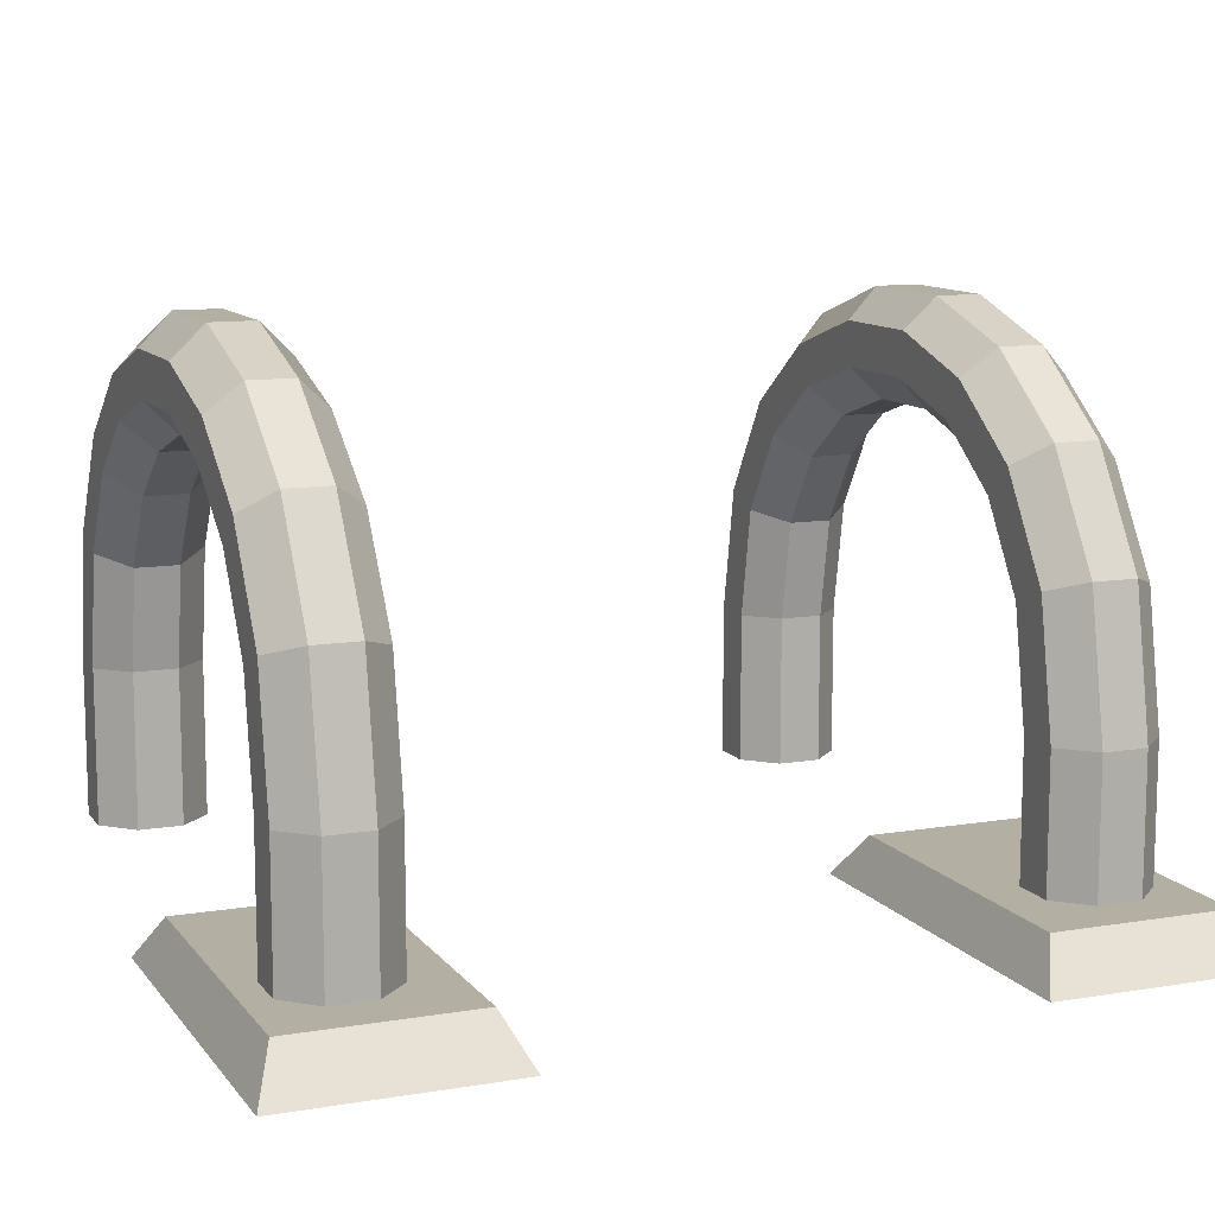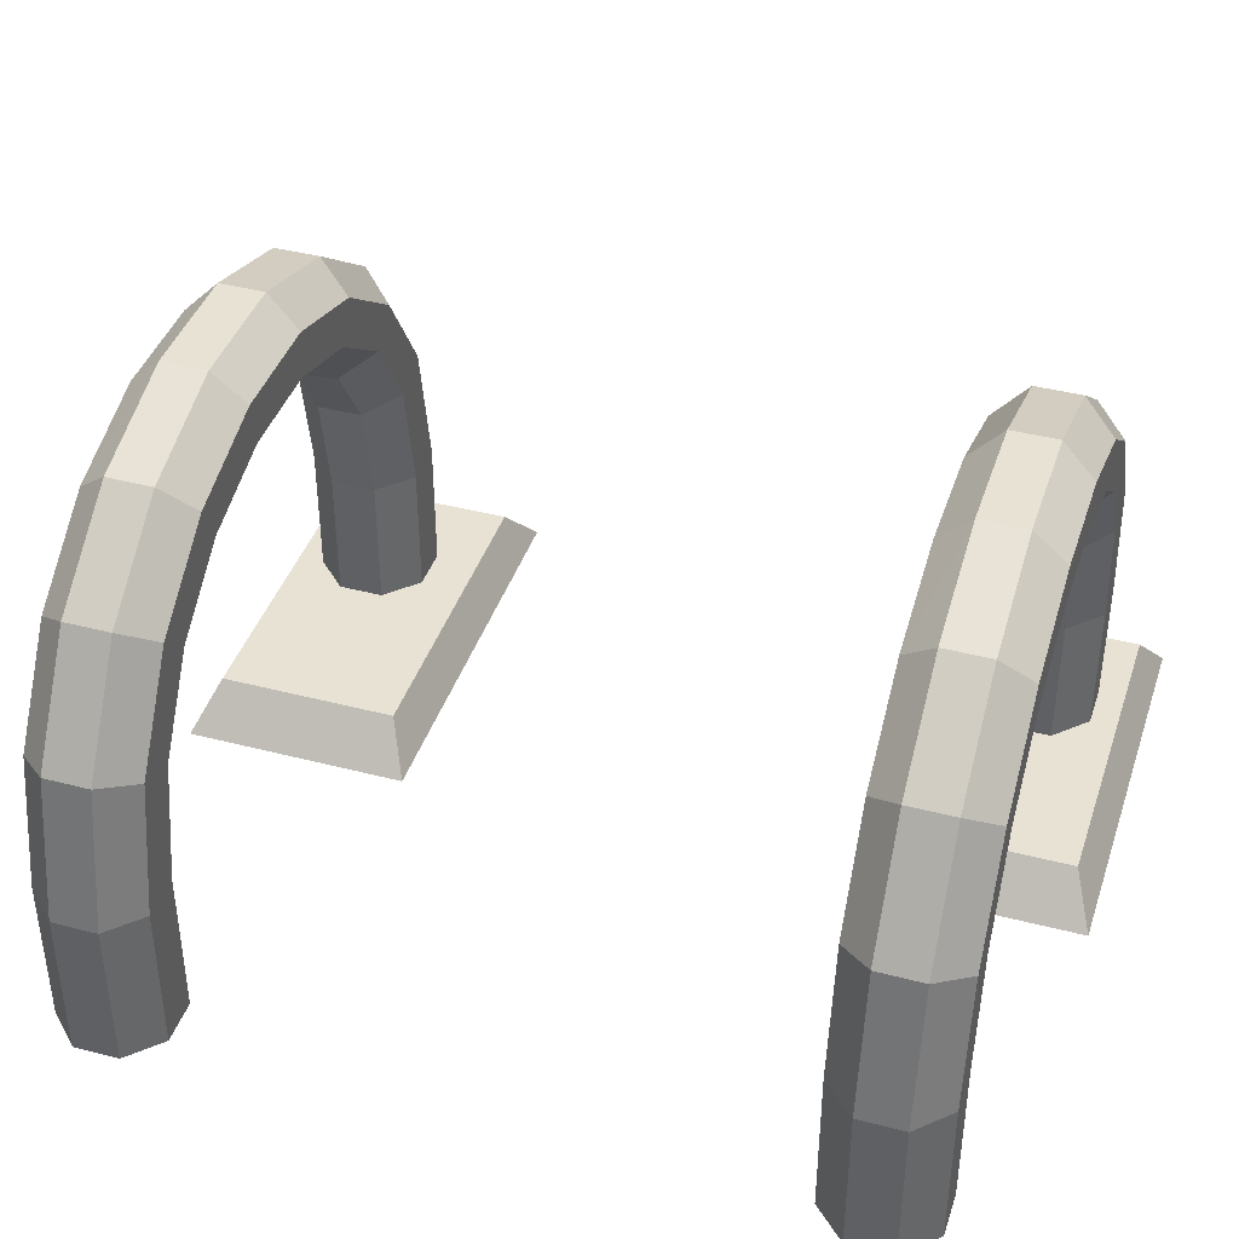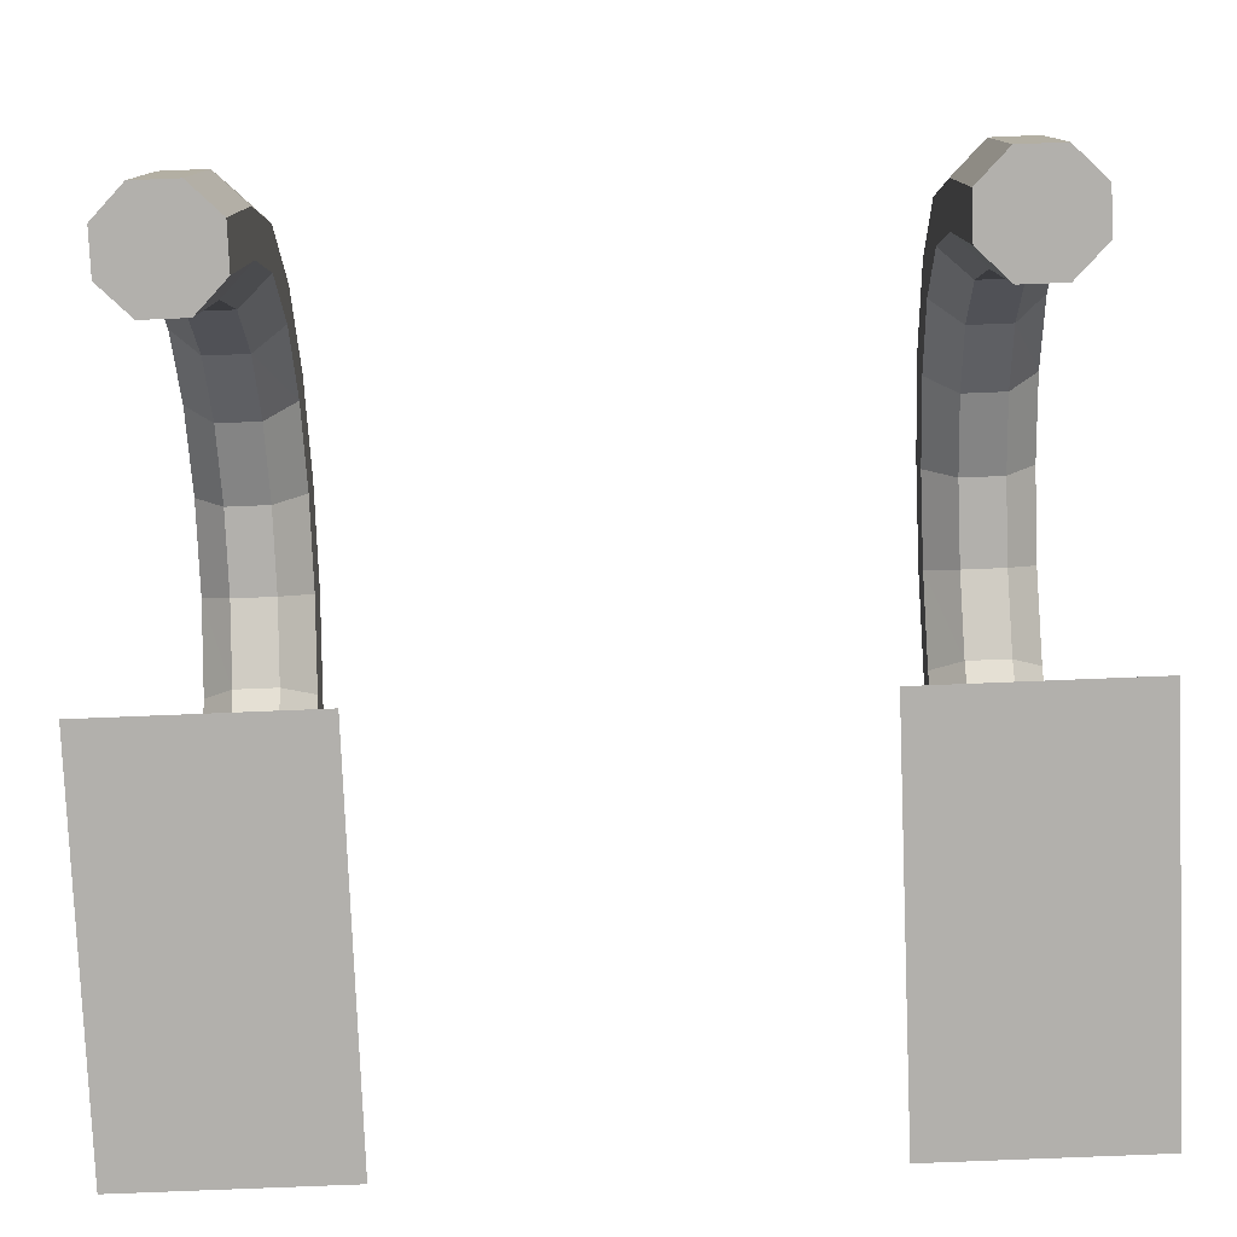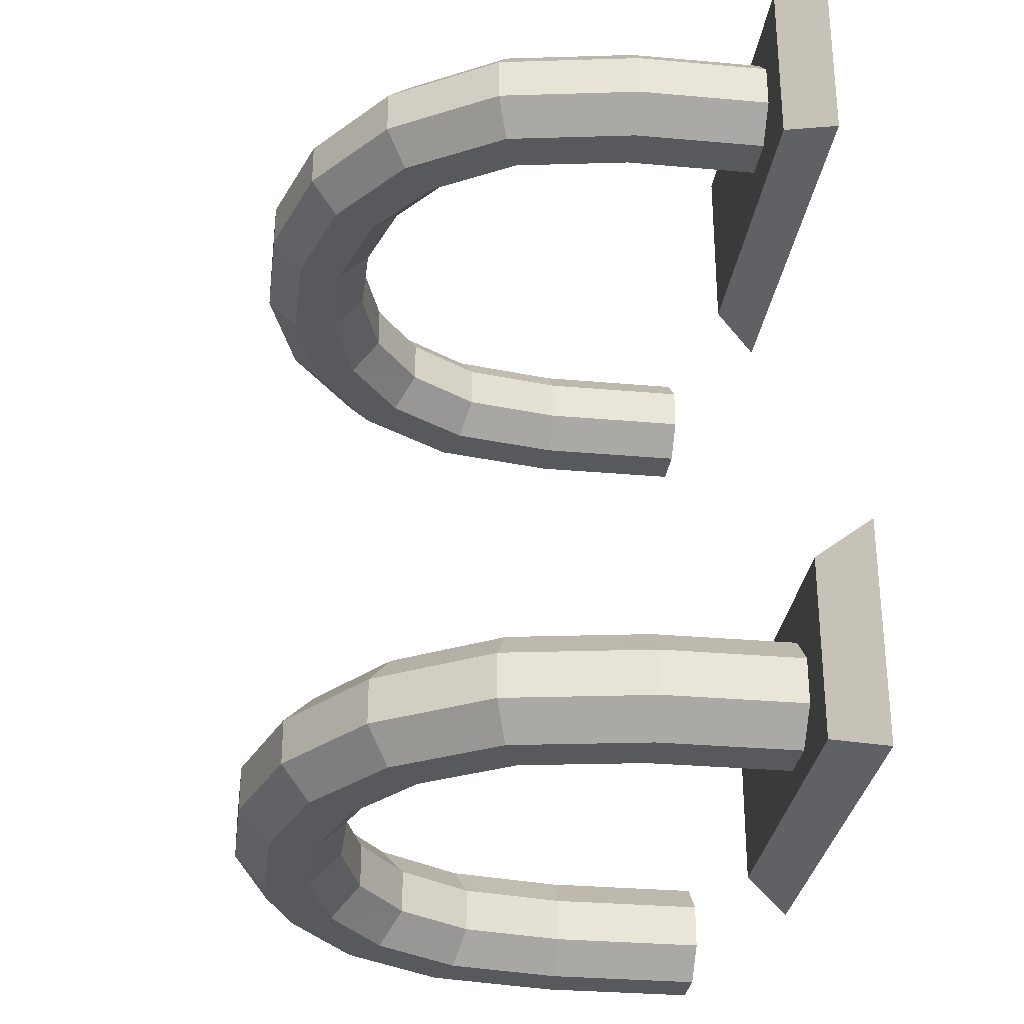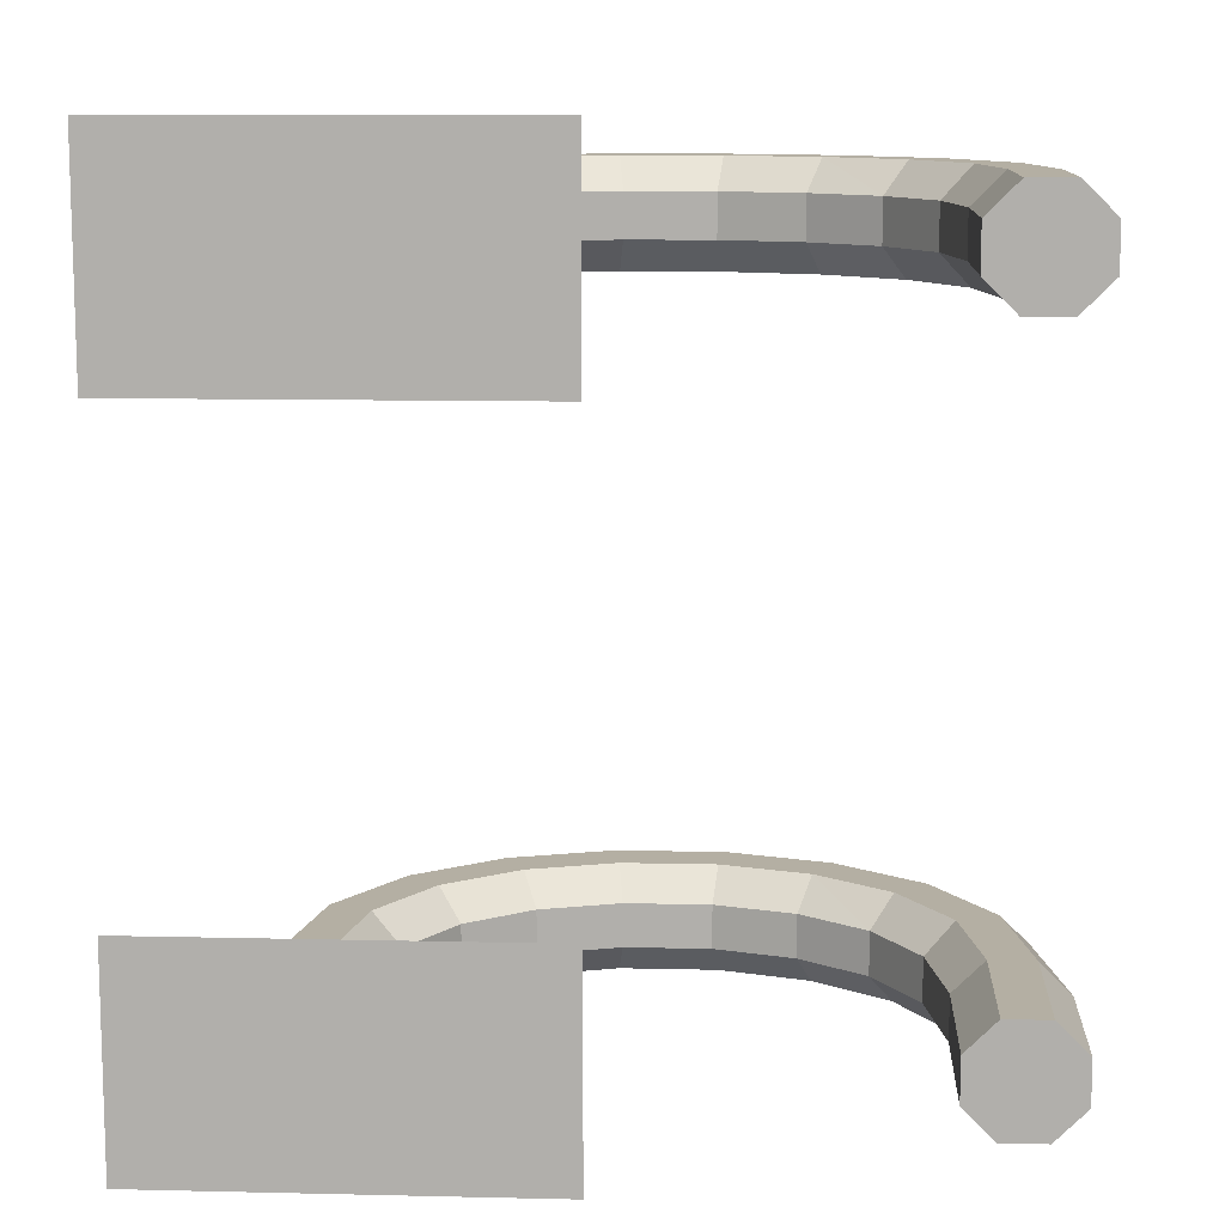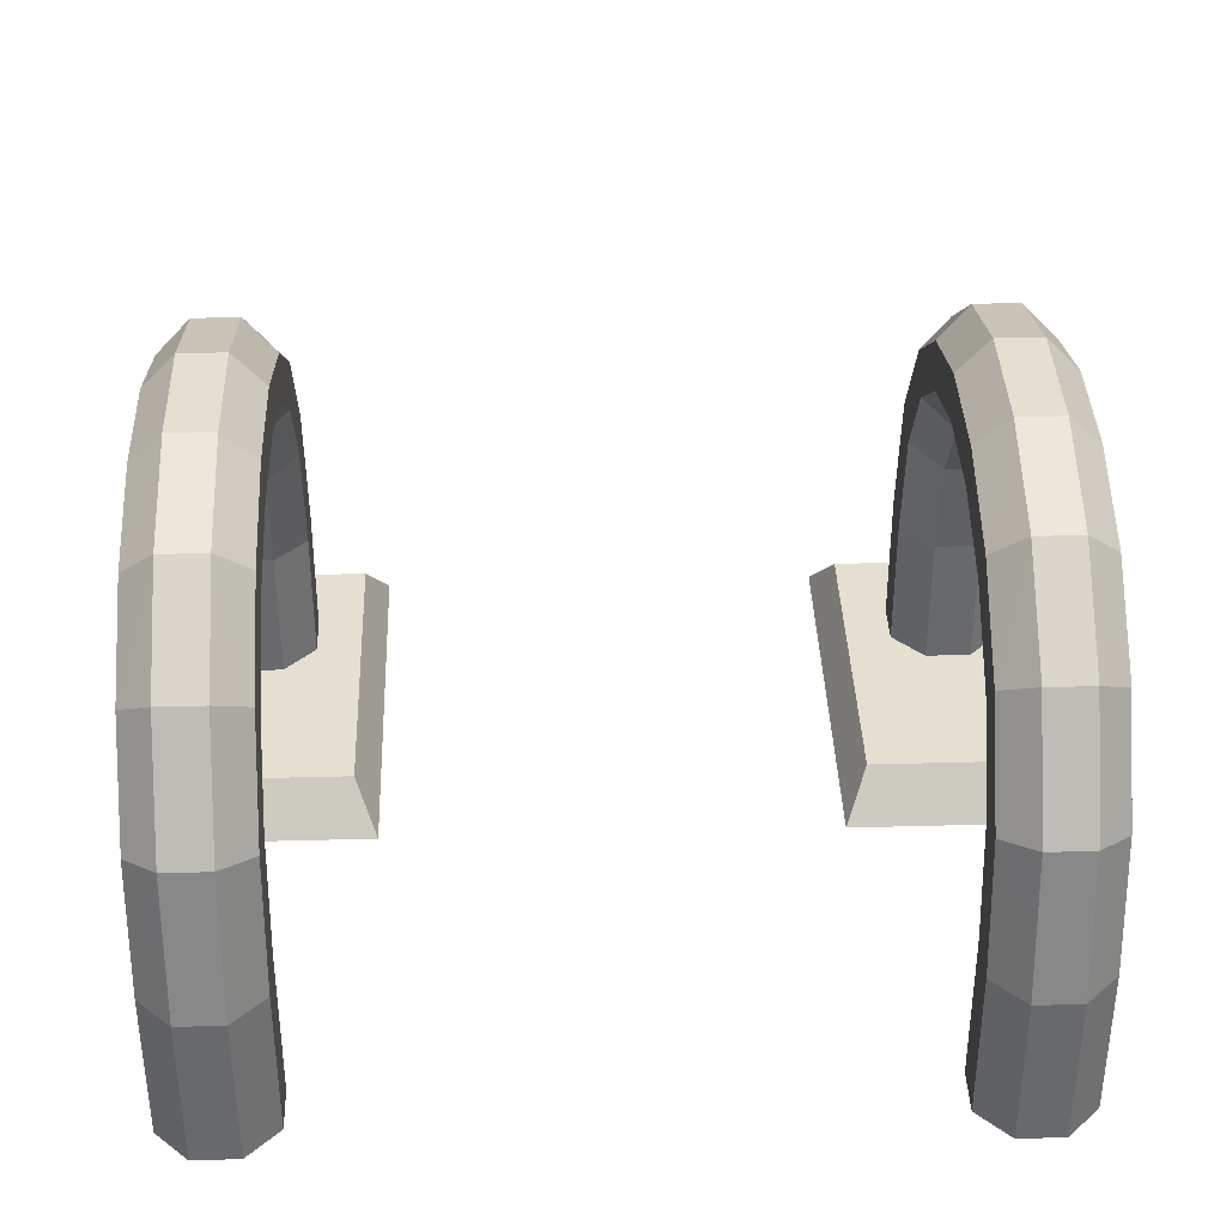
<metadata>
{"format":"obj","ext":"obj","renderer":"f3d","projection":"perspective","resolution":1024,"background":"white","views":[{"elev":11.1,"azim":-112.3,"up":"+Y"},{"elev":40.6,"azim":107.7,"up":"+Y"},{"elev":-78.6,"azim":92.3,"up":"+Y"},{"elev":-30.2,"azim":-97.4,"up":"+Z"},{"elev":11.2,"azim":3.2,"up":"+Z"},{"elev":37.4,"azim":88.0,"up":"+Y"}]}
</metadata>
<code>
o Cylinder
v -0.4582 0.01685 0.3392
v -0.4895 -0.01943 0.1785
v -0.4895 -0.01943 0.3565
v -0.1993 0.01685 0.1959
v -0.168 -0.01943 0.1785
v -0.1993 0.01685 0.3392
v -0.168 -0.01943 0.3565
v -0.4582 0.01685 0.1959
v -0.4895 -0.01943 -0.1785
v -0.4582 0.01685 -0.3392
v -0.4895 -0.01943 -0.3565
v -0.168 -0.01943 -0.1785
v -0.4582 0.01685 -0.1959
v -0.1993 0.01685 -0.3392
v -0.1993 0.01685 -0.1959
v -0.168 -0.01943 -0.3565
v 0.1071 0 0.2317
v 0.1429 0 0.2317
v 0.1683 0 0.2571
v 0.1429 0 0.3183
v 0.1071 0.125 0.3183
v 0.1071 0 0.3183
v 0.08169 0 0.2929
v 0.08169 0.125 0.2571
v 0.08169 0 0.2571
v 0.1429 0.125 0.2317
v 0.1683 0.125 0.2929
v 0.1683 0 0.2929
v 0.08169 0.125 0.2929
v 0.1071 0.125 0.2317
v 0.1683 0.125 0.2571
v 0.1429 0.125 0.3183
v -0.3571 0 0.3183
v -0.3929 0.125 0.3183
v -0.3929 0 0.3183
v -0.4183 0 0.2929
v -0.4183 0.125 0.2571
v -0.4183 0 0.2571
v -0.3929 0 0.2317
v -0.3571 0.125 0.2317
v -0.3571 0 0.2317
v -0.3317 0 0.2571
v -0.3317 0.125 0.2929
v -0.3317 0 0.2929
v -0.4183 0.125 0.2929
v -0.3929 0.125 0.2317
v -0.3317 0.125 0.2571
v -0.3571 0.125 0.3183
v -0.3411 0.2174 0.3183
v -0.3746 0.2301 0.3183
v -0.3174 0.2084 0.2929
v -0.3174 0.2084 0.2571
v -0.3411 0.2174 0.2317
v -0.3746 0.2301 0.2317
v -0.3983 0.2392 0.2571
v -0.3983 0.2392 0.2929
v -0.3251 0.31 0.3183
v -0.2987 0.2857 0.3183
v -0.2535 0.3632 0.3183
v -0.2372 0.3312 0.3183
v -0.1692 0.3896 0.3183
v -0.1638 0.3542 0.3183
v -0.08079 0.3896 0.3183
v -0.01277 0.3312 0.3183
v 0.00351 0.3632 0.3183
v 0.0487 0.2857 0.3183
v 0.0751 0.31 0.3183
v 0.09109 0.2174 0.3183
v 0.1246 0.2301 0.3183
v -0.28 0.2685 0.2929
v -0.2257 0.3086 0.2929
v -0.09005 0.3291 0.2929
v -0.08621 0.3542 0.3183
v -0.02428 0.3086 0.2929
v 0.03003 0.2685 0.2929
v 0.06738 0.2084 0.2929
v -0.28 0.2685 0.2571
v -0.2257 0.3086 0.2571
v -0.16 0.3291 0.2929
v -0.16 0.3291 0.2571
v -0.09005 0.3291 0.2571
v 0.03003 0.2685 0.2571
v 0.06738 0.2084 0.2571
v -0.2987 0.2857 0.2317
v -0.2372 0.3312 0.2317
v -0.1638 0.3542 0.2317
v -0.08621 0.3542 0.2317
v -0.02428 0.3086 0.2571
v -0.01277 0.3312 0.2317
v 0.0487 0.2857 0.2317
v -0.3251 0.31 0.2317
v -0.2535 0.3632 0.2317
v -0.1692 0.3896 0.2317
v -0.08079 0.3896 0.2317
v 0.00351 0.3632 0.2317
v 0.0751 0.31 0.2317
v 0.09109 0.2174 0.2317
v -0.3438 0.3272 0.2571
v -0.265 0.3858 0.2571
v -0.173 0.4147 0.2571
v -0.07696 0.4147 0.2571
v 0.01502 0.3858 0.2571
v 0.09377 0.3272 0.2571
v 0.1246 0.2301 0.2317
v -0.3438 0.3272 0.2929
v -0.173 0.4147 0.2929
v -0.07696 0.4147 0.2929
v 0.01502 0.3858 0.2929
v 0.09377 0.3272 0.2929
v 0.1483 0.2392 0.2929
v 0.1483 0.2392 0.2571
v -0.265 0.3858 0.2929
v 0.1429 0 -0.3183
v 0.1683 0 -0.2571
v 0.1071 0 -0.2317
v 0.1071 0.125 -0.3183
v 0.1071 0 -0.3183
v 0.08169 0.125 -0.2571
v 0.08169 0 -0.2929
v 0.08169 0 -0.2571
v 0.1429 0.125 -0.2317
v 0.1429 0 -0.2317
v 0.1683 0.125 -0.2929
v 0.1683 0 -0.2929
v 0.08169 0.125 -0.2929
v 0.1071 0.125 -0.2317
v 0.1683 0.125 -0.2571
v 0.1429 0.125 -0.3183
v -0.3929 0.125 -0.3183
v -0.3571 0 -0.3183
v -0.3929 0 -0.3183
v -0.4183 0.125 -0.2571
v -0.4183 0 -0.2929
v -0.4183 0 -0.2571
v -0.3571 0.125 -0.2317
v -0.3929 0 -0.2317
v -0.3571 0 -0.2317
v -0.3317 0.125 -0.2929
v -0.3317 0 -0.2571
v -0.3317 0 -0.2929
v -0.4183 0.125 -0.2929
v -0.3929 0.125 -0.2317
v -0.3317 0.125 -0.2571
v -0.3571 0.125 -0.3183
v -0.3411 0.2174 -0.3183
v -0.3174 0.2084 -0.2929
v -0.3174 0.2084 -0.2571
v -0.3411 0.2174 -0.2317
v -0.3746 0.2301 -0.2317
v -0.3983 0.2392 -0.2571
v -0.3746 0.2301 -0.3183
v -0.3251 0.31 -0.3183
v -0.2535 0.3632 -0.3183
v -0.2987 0.2857 -0.3183
v -0.1692 0.3896 -0.3183
v -0.2372 0.3312 -0.3183
v -0.08079 0.3896 -0.3183
v -0.1638 0.3542 -0.3183
v -0.01277 0.3312 -0.3183
v -0.08621 0.3542 -0.3183
v 0.00351 0.3632 -0.3183
v 0.0487 0.2857 -0.3183
v 0.0751 0.31 -0.3183
v 0.09109 0.2174 -0.3183
v 0.1246 0.2301 -0.3183
v -0.28 0.2685 -0.2929
v -0.2257 0.3086 -0.2929
v -0.09005 0.3291 -0.2929
v -0.16 0.3291 -0.2929
v -0.02428 0.3086 -0.2929
v 0.03003 0.2685 -0.2929
v 0.06738 0.2084 -0.2929
v -0.28 0.2685 -0.2571
v -0.2257 0.3086 -0.2571
v -0.16 0.3291 -0.2571
v -0.09005 0.3291 -0.2571
v -0.02428 0.3086 -0.2571
v 0.03003 0.2685 -0.2571
v 0.06738 0.2084 -0.2571
v -0.2987 0.2857 -0.2317
v -0.2372 0.3312 -0.2317
v -0.1638 0.3542 -0.2317
v -0.08621 0.3542 -0.2317
v -0.01277 0.3312 -0.2317
v 0.0487 0.2857 -0.2317
v 0.09109 0.2174 -0.2317
v -0.3251 0.31 -0.2317
v -0.2535 0.3632 -0.2317
v -0.1692 0.3896 -0.2317
v -0.08079 0.3896 -0.2317
v 0.00351 0.3632 -0.2317
v 0.0751 0.31 -0.2317
v 0.1246 0.2301 -0.2317
v -0.3438 0.3272 -0.2571
v -0.265 0.3858 -0.2571
v -0.173 0.4147 -0.2571
v -0.07696 0.4147 -0.2571
v 0.01502 0.3858 -0.2571
v 0.09377 0.3272 -0.2571
v 0.1483 0.2392 -0.2571
v -0.3983 0.2392 -0.2929
v -0.3438 0.3272 -0.2929
v -0.173 0.4147 -0.2929
v -0.265 0.3858 -0.2929
v -0.07696 0.4147 -0.2929
v 0.01502 0.3858 -0.2929
v 0.09377 0.3272 -0.2929
v 0.1483 0.2392 -0.2929
f 1 2 3
f 2 4 5
f 5 6 7
f 7 1 3
f 8 6 4
f 9 10 11
f 12 13 9
f 12 14 15
f 11 14 16
f 14 13 15
f 5 3 2
f 11 12 9
f 1 8 2
f 2 8 4
f 5 4 6
f 7 6 1
f 8 1 6
f 9 13 10
f 12 15 13
f 12 16 14
f 11 10 14
f 14 10 13
f 5 7 3
f 11 16 12
f 17 18 19
f 20 21 22
f 23 24 25
f 17 26 18
f 19 27 28
f 22 29 23
f 25 30 17
f 18 31 19
f 28 32 20
f 33 34 35
f 36 37 38
f 39 40 41
f 42 43 44
f 35 45 36
f 38 46 39
f 41 47 42
f 44 48 33
f 34 49 50
f 48 51 49
f 43 52 51
f 40 52 47
f 46 53 40
f 37 54 46
f 45 55 37
f 45 50 56
f 49 57 50
f 58 59 57
f 60 61 59
f 62 63 61
f 63 64 65
f 65 66 67
f 67 68 69
f 68 32 69
f 51 58 49
f 70 60 58
f 71 62 60
f 62 72 73
f 73 74 64
f 64 75 66
f 66 76 68
f 76 21 68
f 51 77 70
f 77 71 70
f 78 79 71
f 80 72 79
f 81 74 72
f 74 82 75
f 82 76 75
f 83 29 76
f 52 84 77
f 77 85 78
f 78 86 80
f 80 87 81
f 87 88 81
f 89 82 88
f 90 83 82
f 83 30 24
f 53 91 84
f 84 92 85
f 85 93 86
f 93 87 86
f 94 89 87
f 95 90 89
f 96 97 90
f 97 26 30
f 54 98 91
f 91 99 92
f 92 100 93
f 100 94 93
f 101 95 94
f 102 96 95
f 103 104 96
f 104 31 26
f 56 98 55
f 105 99 98
f 99 106 100
f 100 107 101
f 101 108 102
f 102 109 103
f 103 110 111
f 111 27 31
f 50 105 56
f 57 112 105
f 59 106 112
f 106 63 107
f 107 65 108
f 108 67 109
f 109 69 110
f 69 27 110
f 113 114 115
f 116 113 117
f 118 119 120
f 121 115 122
f 123 114 124
f 125 117 119
f 126 120 115
f 127 122 114
f 128 124 113
f 129 130 131
f 132 133 134
f 135 136 137
f 138 139 140
f 141 131 133
f 142 134 136
f 143 137 139
f 144 140 130
f 129 145 144
f 144 146 138
f 138 147 143
f 147 135 143
f 148 142 135
f 149 132 142
f 150 141 132
f 141 151 129
f 152 145 151
f 153 154 152
f 155 156 153
f 157 158 155
f 157 159 160
f 161 162 159
f 163 164 162
f 128 164 165
f 154 146 145
f 156 166 154
f 158 167 156
f 158 168 169
f 160 170 168
f 159 171 170
f 162 172 171
f 116 172 164
f 146 173 147
f 167 173 166
f 169 174 167
f 168 175 169
f 170 176 168
f 171 177 170
f 172 178 171
f 125 179 172
f 147 180 148
f 173 181 180
f 174 182 181
f 175 183 182
f 177 183 176
f 178 184 177
f 179 185 178
f 179 126 186
f 148 187 149
f 180 188 187
f 181 189 188
f 183 189 182
f 184 190 183
f 185 191 184
f 186 192 185
f 186 121 193
f 149 194 150
f 187 195 194
f 188 196 195
f 190 196 189
f 191 197 190
f 192 198 191
f 193 199 192
f 193 127 200
f 194 201 150
f 195 202 194
f 195 203 204
f 196 205 203
f 197 206 205
f 198 207 206
f 199 208 207
f 200 123 208
f 202 151 201
f 204 152 202
f 203 153 204
f 203 157 155
f 205 161 157
f 206 163 161
f 207 165 163
f 123 165 208
f 19 28 20
f 20 22 19
f 22 23 19
f 23 25 19
f 25 17 19
f 20 32 21
f 23 29 24
f 17 30 26
f 19 31 27
f 22 21 29
f 25 24 30
f 18 26 31
f 28 27 32
f 33 48 34
f 36 45 37
f 39 46 40
f 42 47 43
f 35 34 45
f 38 37 46
f 41 40 47
f 44 43 48
f 34 48 49
f 48 43 51
f 43 47 52
f 40 53 52
f 46 54 53
f 37 55 54
f 45 56 55
f 45 34 50
f 49 58 57
f 58 60 59
f 60 62 61
f 62 73 63
f 63 73 64
f 65 64 66
f 67 66 68
f 68 21 32
f 51 70 58
f 70 71 60
f 71 79 62
f 62 79 72
f 73 72 74
f 64 74 75
f 66 75 76
f 76 29 21
f 51 52 77
f 77 78 71
f 78 80 79
f 80 81 72
f 81 88 74
f 74 88 82
f 82 83 76
f 83 24 29
f 52 53 84
f 77 84 85
f 78 85 86
f 80 86 87
f 87 89 88
f 89 90 82
f 90 97 83
f 83 97 30
f 53 54 91
f 84 91 92
f 85 92 93
f 93 94 87
f 94 95 89
f 95 96 90
f 96 104 97
f 97 104 26
f 54 55 98
f 91 98 99
f 92 99 100
f 100 101 94
f 101 102 95
f 102 103 96
f 103 111 104
f 104 111 31
f 56 105 98
f 105 112 99
f 99 112 106
f 100 106 107
f 101 107 108
f 102 108 109
f 103 109 110
f 111 110 27
f 50 57 105
f 57 59 112
f 59 61 106
f 106 61 63
f 107 63 65
f 108 65 67
f 109 67 69
f 69 32 27
f 113 124 114
f 114 122 115
f 115 120 119
f 119 117 115
f 117 113 115
f 116 128 113
f 118 125 119
f 121 126 115
f 123 127 114
f 125 116 117
f 126 118 120
f 127 121 122
f 128 123 124
f 129 144 130
f 132 141 133
f 135 142 136
f 138 143 139
f 141 129 131
f 142 132 134
f 143 135 137
f 144 138 140
f 129 151 145
f 144 145 146
f 138 146 147
f 147 148 135
f 148 149 142
f 149 150 132
f 150 201 141
f 141 201 151
f 152 154 145
f 153 156 154
f 155 158 156
f 157 160 158
f 157 161 159
f 161 163 162
f 163 165 164
f 128 116 164
f 154 166 146
f 156 167 166
f 158 169 167
f 158 160 168
f 160 159 170
f 159 162 171
f 162 164 172
f 116 125 172
f 146 166 173
f 167 174 173
f 169 175 174
f 168 176 175
f 170 177 176
f 171 178 177
f 172 179 178
f 125 118 179
f 147 173 180
f 173 174 181
f 174 175 182
f 175 176 183
f 177 184 183
f 178 185 184
f 179 186 185
f 179 118 126
f 148 180 187
f 180 181 188
f 181 182 189
f 183 190 189
f 184 191 190
f 185 192 191
f 186 193 192
f 186 126 121
f 149 187 194
f 187 188 195
f 188 189 196
f 190 197 196
f 191 198 197
f 192 199 198
f 193 200 199
f 193 121 127
f 194 202 201
f 195 204 202
f 195 196 203
f 196 197 205
f 197 198 206
f 198 199 207
f 199 200 208
f 200 127 123
f 202 152 151
f 204 153 152
f 203 155 153
f 203 205 157
f 205 206 161
f 206 207 163
f 207 208 165
f 123 128 165

</code>
